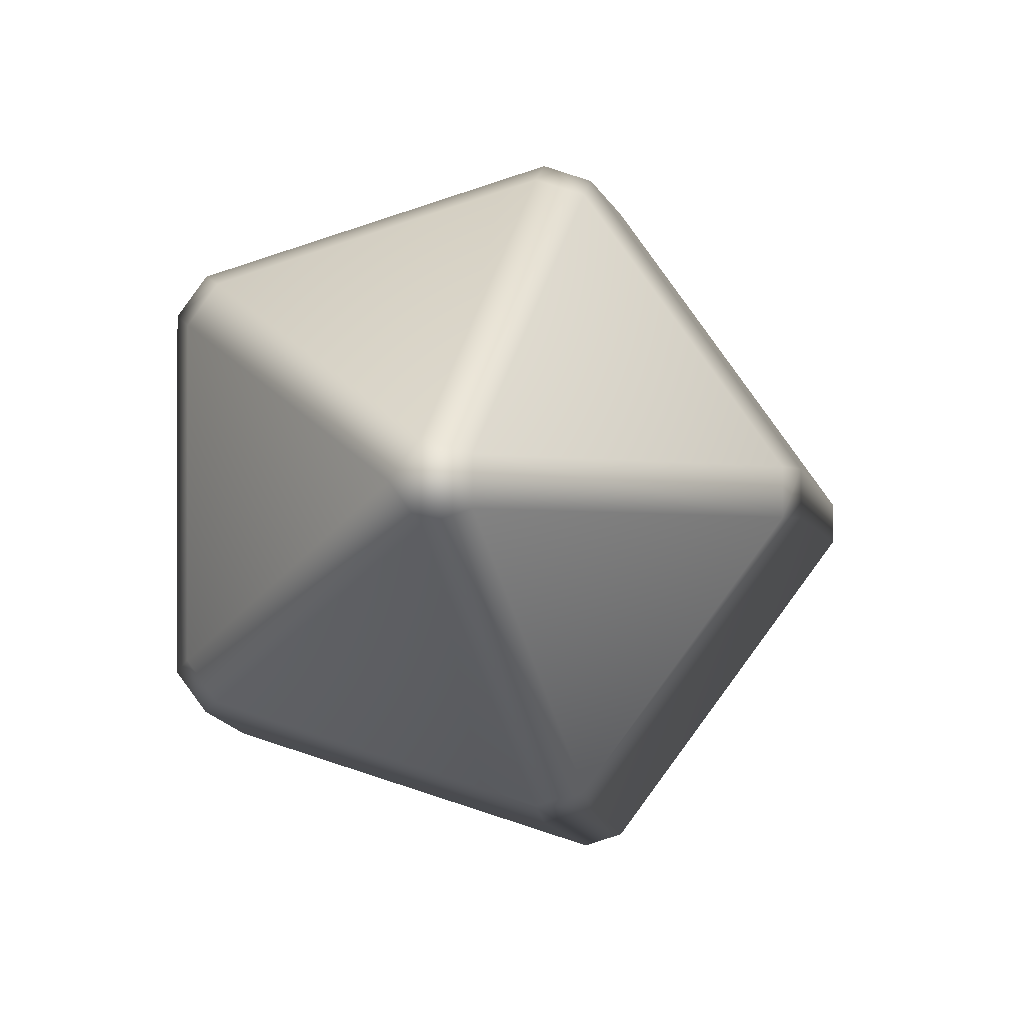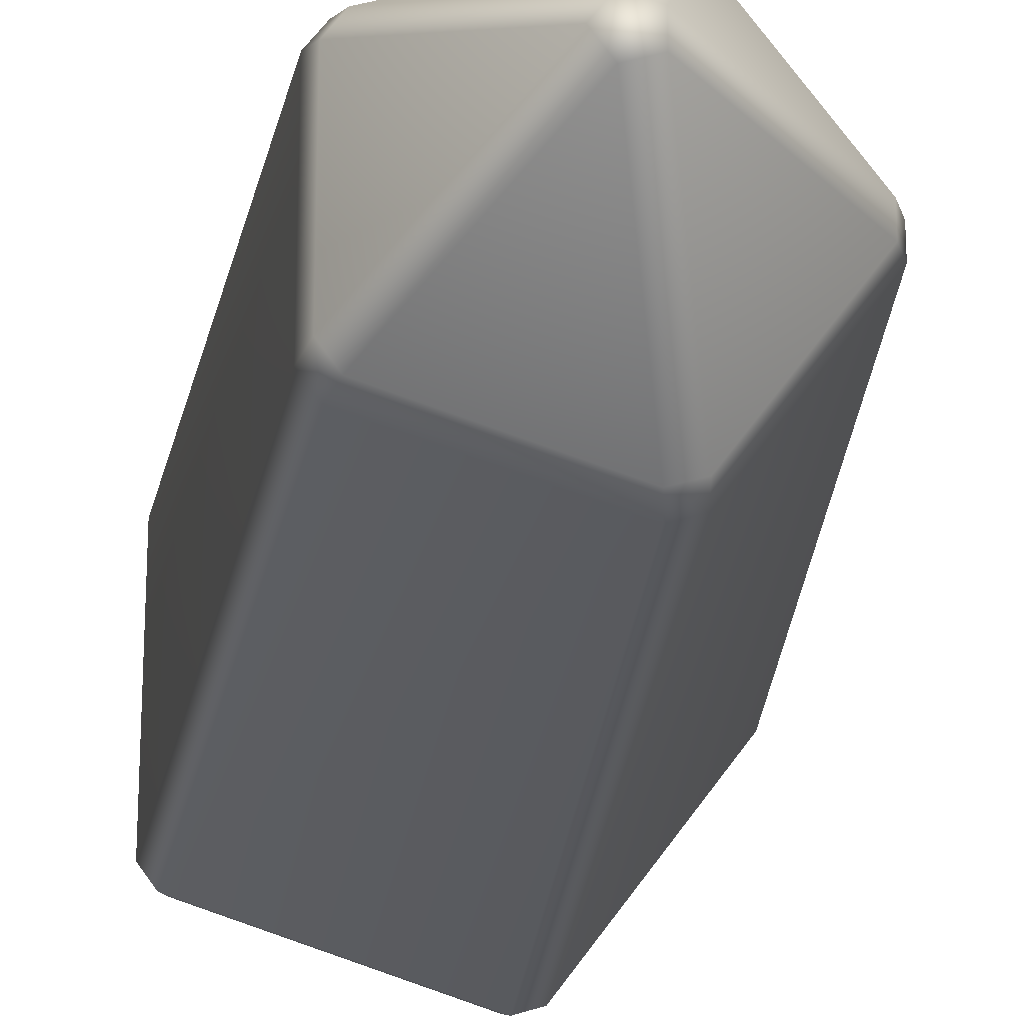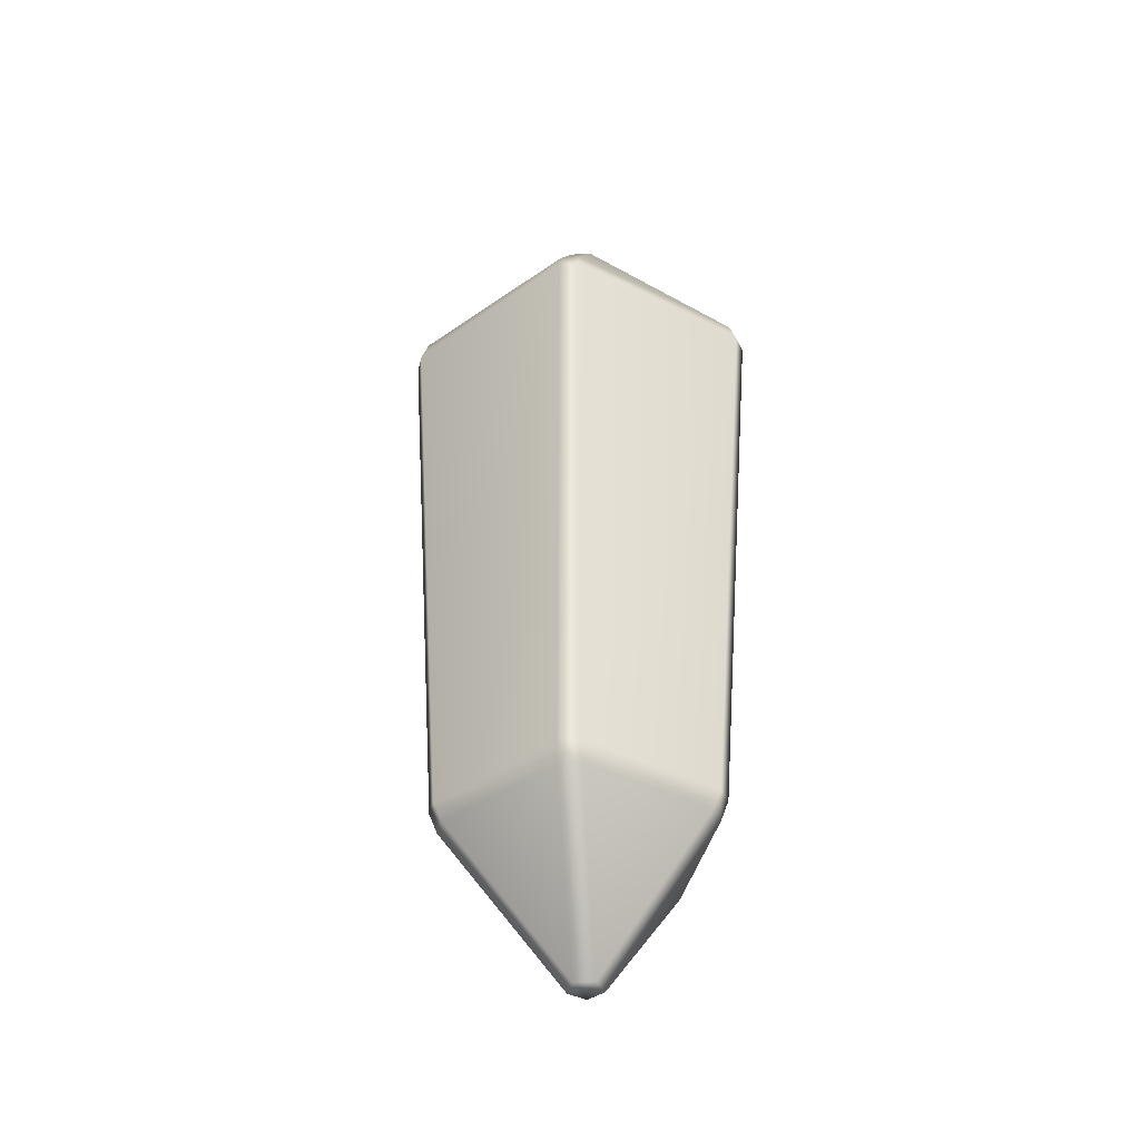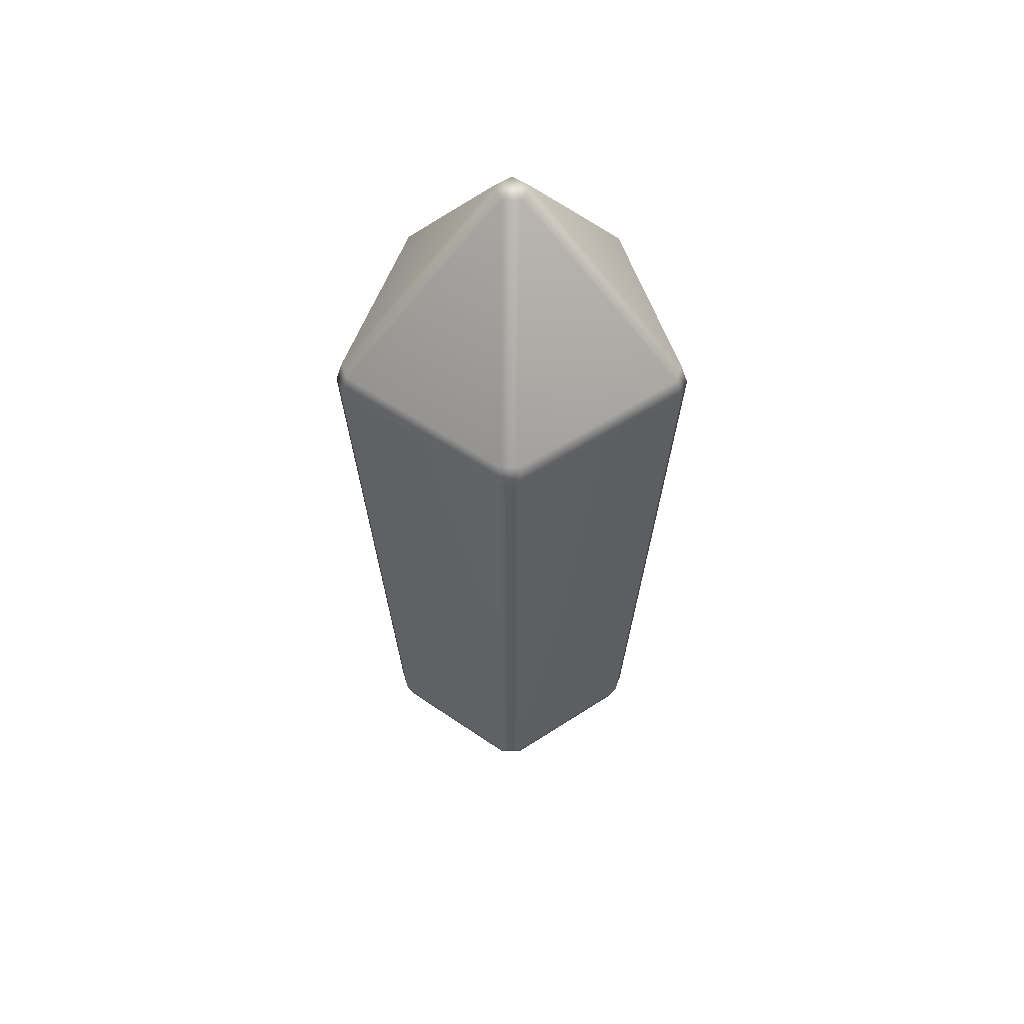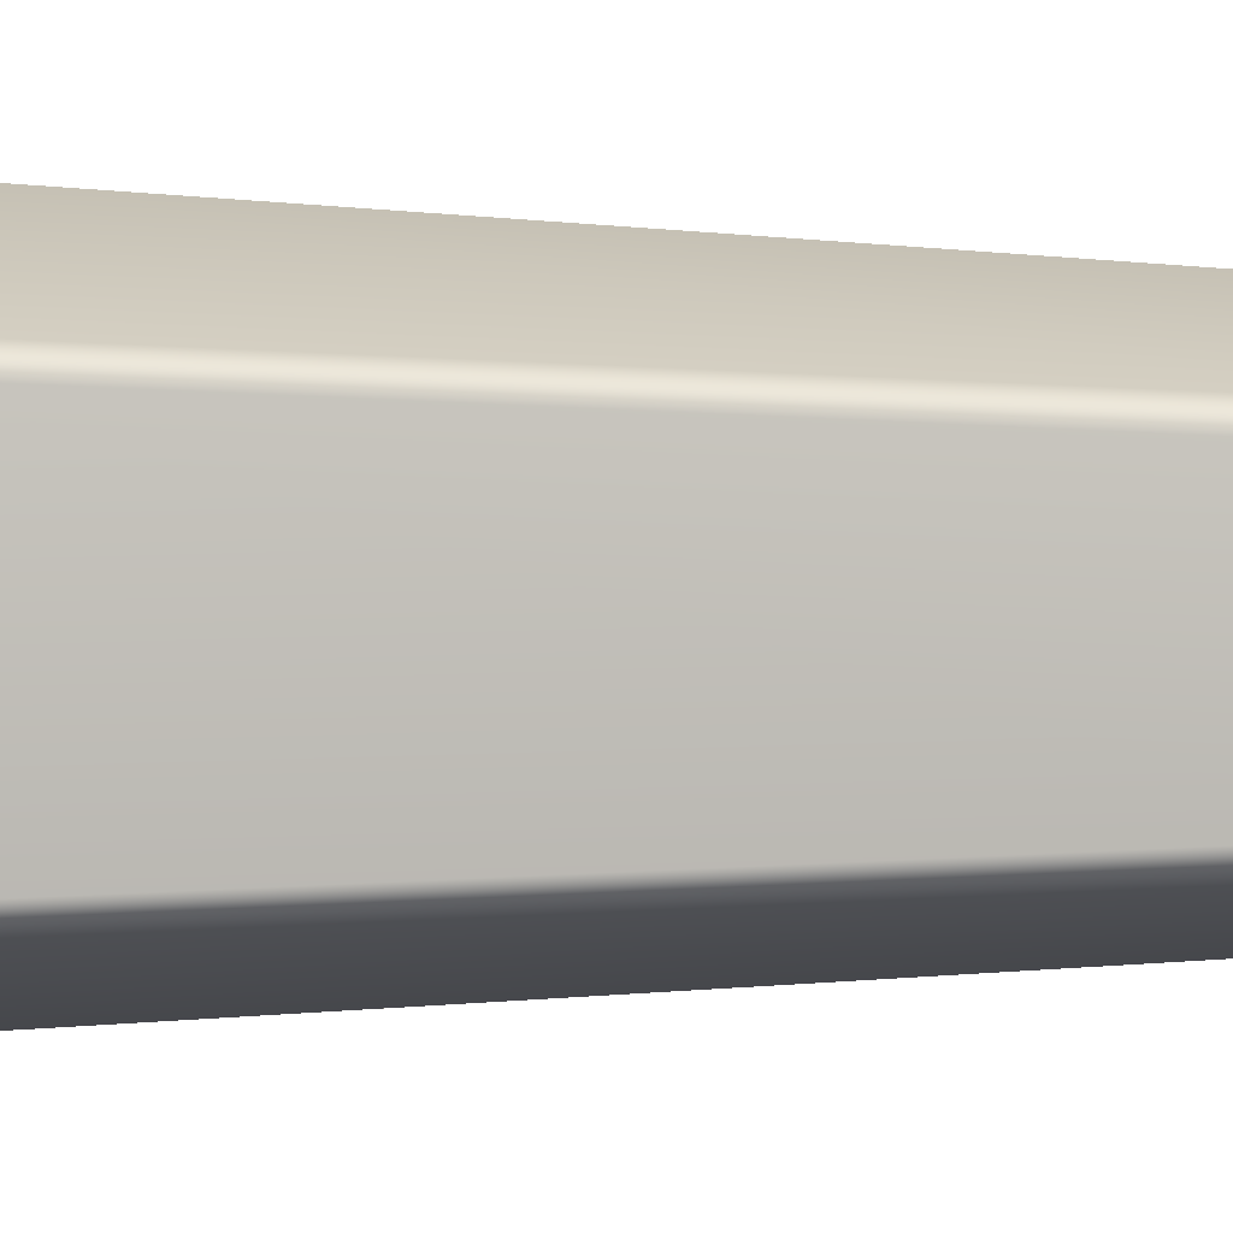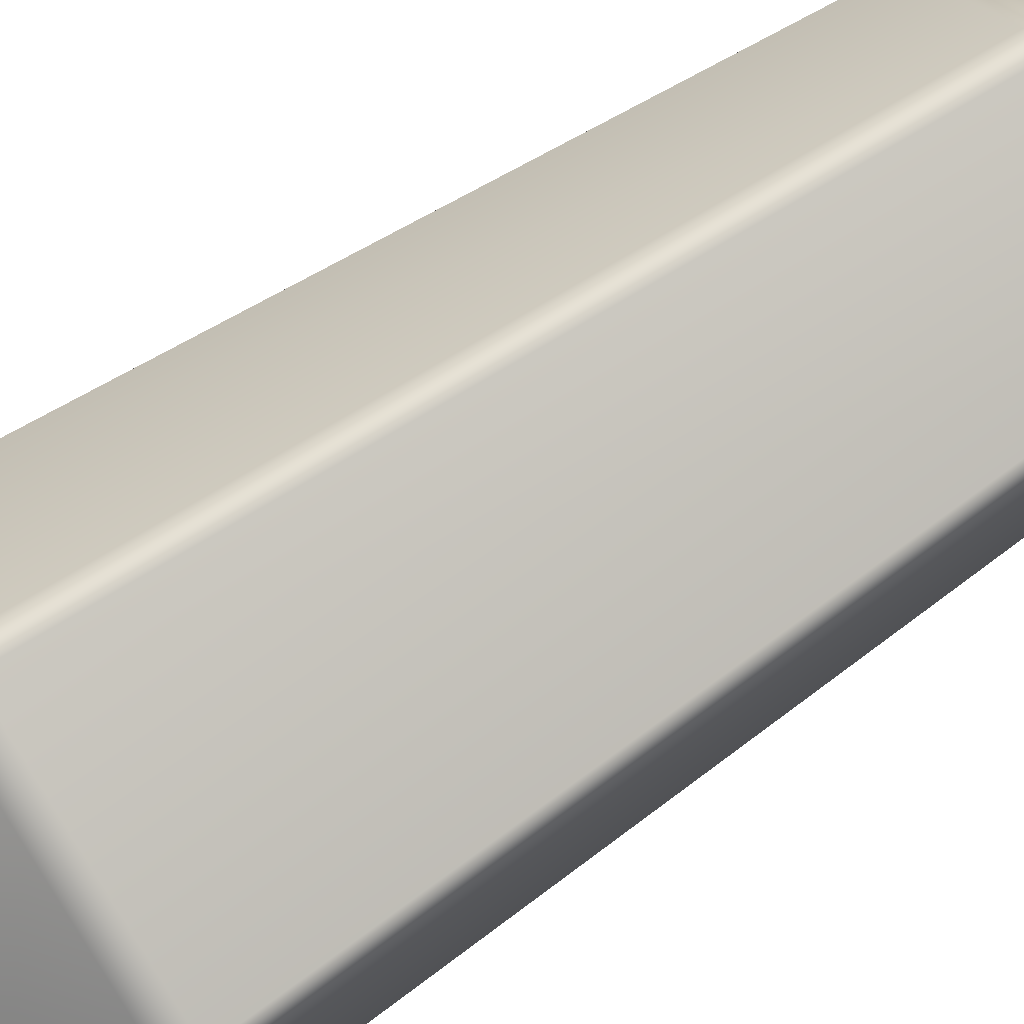
<metadata>
{"format":"obj","ext":"obj","renderer":"f3d","projection":"perspective","resolution":1024,"background":"white","views":[{"elev":-1.4,"azim":1.8,"up":"+Z"},{"elev":-23.2,"azim":-7.2,"up":"+Z"},{"elev":-40.7,"azim":166.7,"up":"+Y"},{"elev":52.8,"azim":90.7,"up":"+Y"},{"elev":3.6,"azim":-86.0,"up":"+Z"},{"elev":77.2,"azim":-122.5,"up":"+Z"}]}
</metadata>
<code>
g m_mine_crystal_02
v 0.03362 -0.5506 -0.2142
v -0.03239 -0.7952 -0.02787
v 0.0003412 -0.7955 -0.0172
v 0.06678 -0.5505 -0.2037
v -0.1851 -0.5506 -0.1431
v 0.03855 -0.5179 -0.2271
v -0.196 -0.5179 -0.1509
v 0.07093 -0.5179 -0.2166
v -0.2054 -0.5507 -0.1149
v 0.07093 -0.5179 -0.2166
v 0.08593 0.4377 -0.2842
v 0.05391 0.4377 -0.2946
v 0.03855 -0.5179 -0.2271
v -0.2604 0.4377 -0.1925
v -0.196 -0.5179 -0.1509
v 0.06678 -0.5505 -0.2037
v 0.2021 -0.5505 -0.01739
v 0.2159 -0.5179 -0.01702
v 0.07093 -0.5179 -0.2166
v 0.0003412 -0.7955 -0.0172
v 0.0003412 -0.7955 0.0172
v 0.2021 -0.5505 0.01739
v 0.2159 -0.5179 0.01702
v -0.2054 -0.5507 -0.1149
v -0.05256 -0.7952 2.289e-07
v -0.03239 -0.7952 -0.02787
v -0.1851 -0.5506 -0.1431
v -0.196 -0.5179 -0.1509
v -0.2161 -0.518 -0.1233
v -0.2161 -0.518 -0.1233
v -0.2161 -0.518 0.1233
v -0.2054 -0.5507 0.1149
v -0.2054 -0.5507 -0.1149
v -0.05256 -0.7952 2.289e-07
v -0.1851 -0.5506 0.1431
v -0.03236 -0.7953 0.02779
v -0.196 -0.5179 -0.1509
v -0.2604 0.4377 -0.1925
v -0.2802 0.4376 -0.1652
v -0.2161 -0.518 -0.1233
v -0.2802 0.4376 0.1652
v -0.2161 -0.518 0.1233
v -0.196 -0.5179 0.1509
v 0.03855 -0.5179 0.2271
v 0.03362 -0.5506 0.2142
v -0.1851 -0.5506 0.1431
v -0.03236 -0.7953 0.02779
v 0.06678 -0.5505 0.2037
v 0.0003412 -0.7955 0.0172
v -0.2161 -0.518 0.1233
v 0.03855 -0.5179 0.2271
v 0.07093 -0.5179 0.2166
v -0.2161 -0.518 0.1233
v -0.2802 0.4376 0.1652
v -0.2604 0.4377 0.1925
v -0.196 -0.5179 0.1509
v 0.05391 0.4377 0.2946
v 0.03855 -0.5179 0.2271
v 0.07093 -0.5179 0.2166
v 0.2159 -0.5179 0.01702
v 0.2021 -0.5505 0.01739
v 0.06678 -0.5505 0.2037
v 0.0003412 -0.7955 0.0172
v 0.03855 -0.5179 0.2271
v 0.05391 0.4377 0.2946
v 0.08593 0.4377 0.2842
v 0.07093 -0.5179 0.2166
v 0.2802 0.4377 0.01684
v 0.2159 -0.5179 0.01702
v 0.2159 -0.5179 0.01702
v 0.2802 0.4377 0.01684
v 0.2802 0.4377 -0.01684
v 0.2159 -0.5179 -0.01702
v 0.08593 0.4377 -0.2842
v 0.07093 -0.5179 -0.2166
v 0.08211 0.4714 -0.2728
v -0.0005566 0.7955 -0.0172
v -0.03328 0.7955 -0.02783
v 0.05005 0.4714 -0.2832
v 0.2681 0.4714 -0.01685
v 0.08593 0.4377 -0.2842
v 0.2802 0.4377 -0.01684
v 0.05391 0.4377 -0.2946
v 0.05005 0.4714 -0.2832
v -0.2508 0.4714 -0.1854
v -0.2604 0.4377 -0.1925
v 0.05391 0.4377 -0.2946
v -0.03328 0.7955 -0.02783
v -0.0535 0.7955 2.289e-07
v -0.2706 0.4714 -0.1581
v -0.2706 0.4714 -0.1581
v -0.2706 0.4714 0.1581
v -0.2802 0.4376 0.1652
v -0.2802 0.4376 -0.1652
v -0.0535 0.7955 2.289e-07
v -0.2604 0.4377 0.1925
v -0.2508 0.4714 0.1854
v -0.03328 0.7955 0.02783
v -0.0535 0.7955 2.289e-07
v 0.05391 0.4377 0.2946
v 0.05005 0.4714 0.2832
v 0.05005 0.4714 0.2832
v -0.03328 0.7955 0.02783
v -0.0005566 0.7955 0.0172
v 0.08211 0.4714 0.2728
v 0.2681 0.4714 0.01685
v 0.2802 0.4377 0.01684
v 0.08593 0.4377 0.2842
v -0.0005566 0.7955 -0.0172
v 0.2681 0.4714 -0.01685
v 0.05391 0.4377 0.2946
v 0.2802 0.4377 -0.01684
v -0.0535 0.7955 2.289e-07
v -0.03328 0.7955 -0.02783
v -0.03328 0.7955 0.02783
v -0.2508 0.4714 -0.1854
v -0.2706 0.4714 -0.1581
v -0.2802 0.4376 -0.1652
v -0.2604 0.4377 -0.1925
v 0.0003412 -0.7955 -0.0172
v -0.03239 -0.7952 -0.02787
v -0.05256 -0.7952 2.289e-07
v 0.0003412 -0.7955 0.0172
v -0.03236 -0.7953 0.02779
g m_mine_crystal_02_0
f 3 2 1
f 4 3 1
f 1 2 5
f 1 5 6
f 5 7 6
f 8 4 1
f 6 8 1
f 7 5 9
f 12 11 10
f 13 12 10
f 14 12 13
f 15 14 13
f 18 17 16
f 19 18 16
f 17 20 16
f 21 20 17
f 22 21 17
f 23 22 17
f 18 23 17
f 26 25 24
f 27 26 24
f 29 28 24
f 32 31 30
f 33 32 30
f 33 34 32
f 32 34 35
f 31 32 35
f 34 36 35
f 39 38 37
f 40 39 37
f 41 39 40
f 42 41 40
f 45 44 43
f 46 45 43
f 46 47 45
f 45 47 48
f 47 49 48
f 43 50 46
f 51 45 48
f 52 51 48
f 55 54 53
f 56 55 53
f 57 55 56
f 58 57 56
f 61 60 59
f 62 61 59
f 62 63 61
f 66 65 64
f 67 66 64
f 68 66 67
f 69 68 67
f 72 71 70
f 73 72 70
f 74 72 73
f 75 74 73
f 78 77 76
f 79 78 76
f 76 77 80
f 76 80 81
f 80 82 81
f 83 79 76
f 81 83 76
f 86 85 84
f 87 86 84
f 85 88 84
f 89 88 85
f 90 89 85
f 93 92 91
f 94 93 91
f 92 95 91
f 93 96 92
f 96 97 92
f 97 98 92
f 98 99 92
f 96 100 97
f 100 101 97
f 101 98 97
f 104 103 102
f 105 104 102
f 106 104 105
f 107 106 105
f 108 107 105
f 108 105 102
f 109 104 106
f 110 109 106
f 111 108 102
f 112 110 106
f 107 112 106
f 113 104 109
f 109 114 113
f 113 115 104
f 118 117 116
f 119 118 116
f 122 121 120
f 120 123 122
f 123 124 122

</code>
